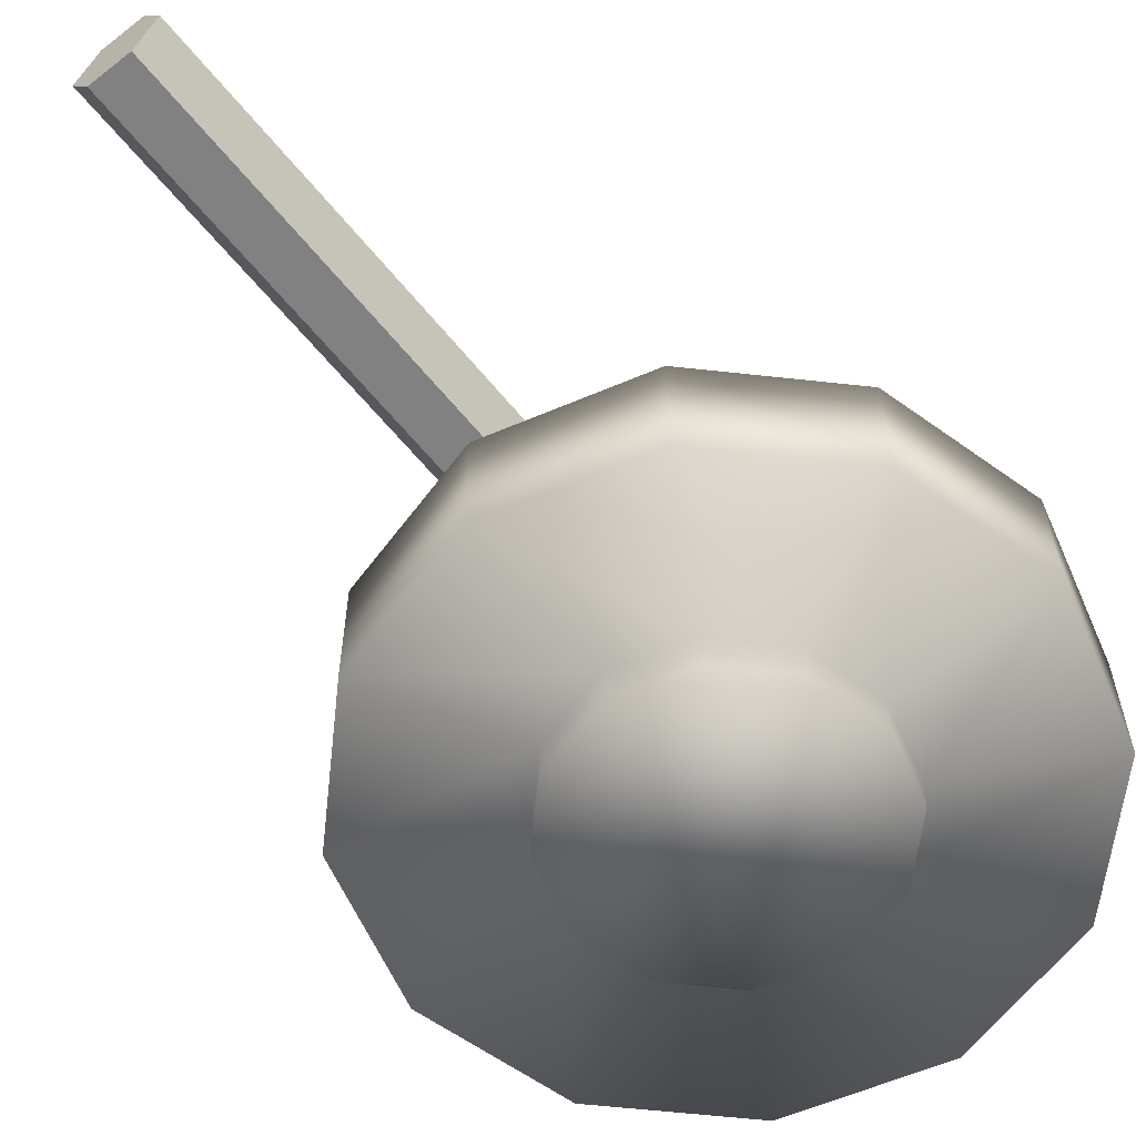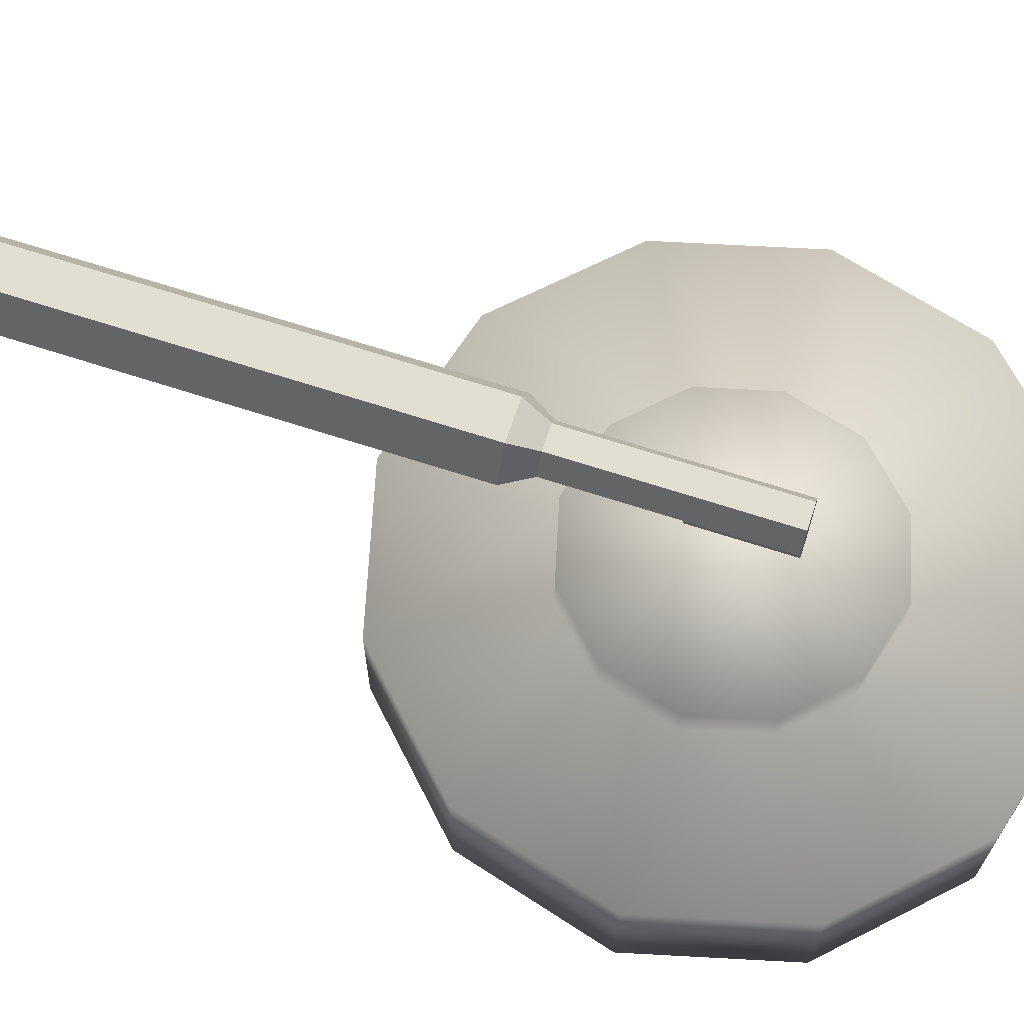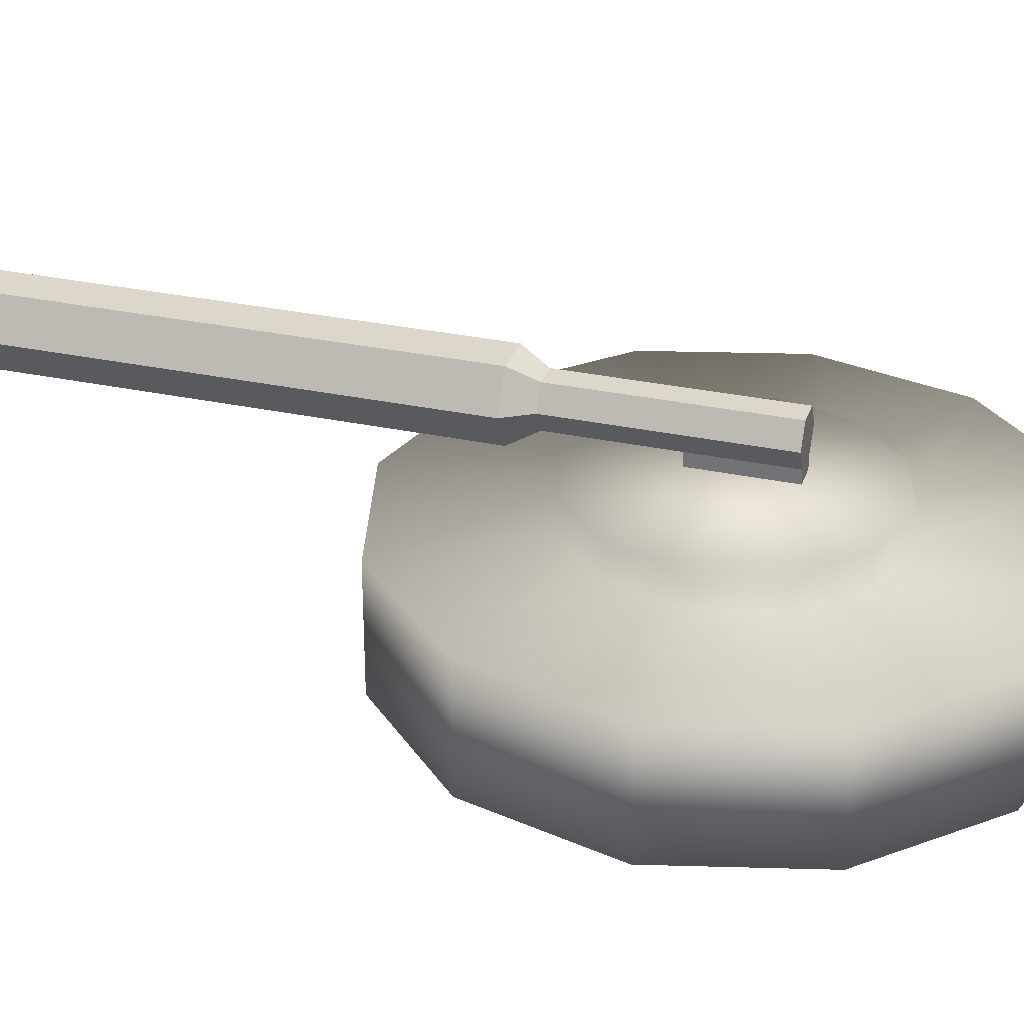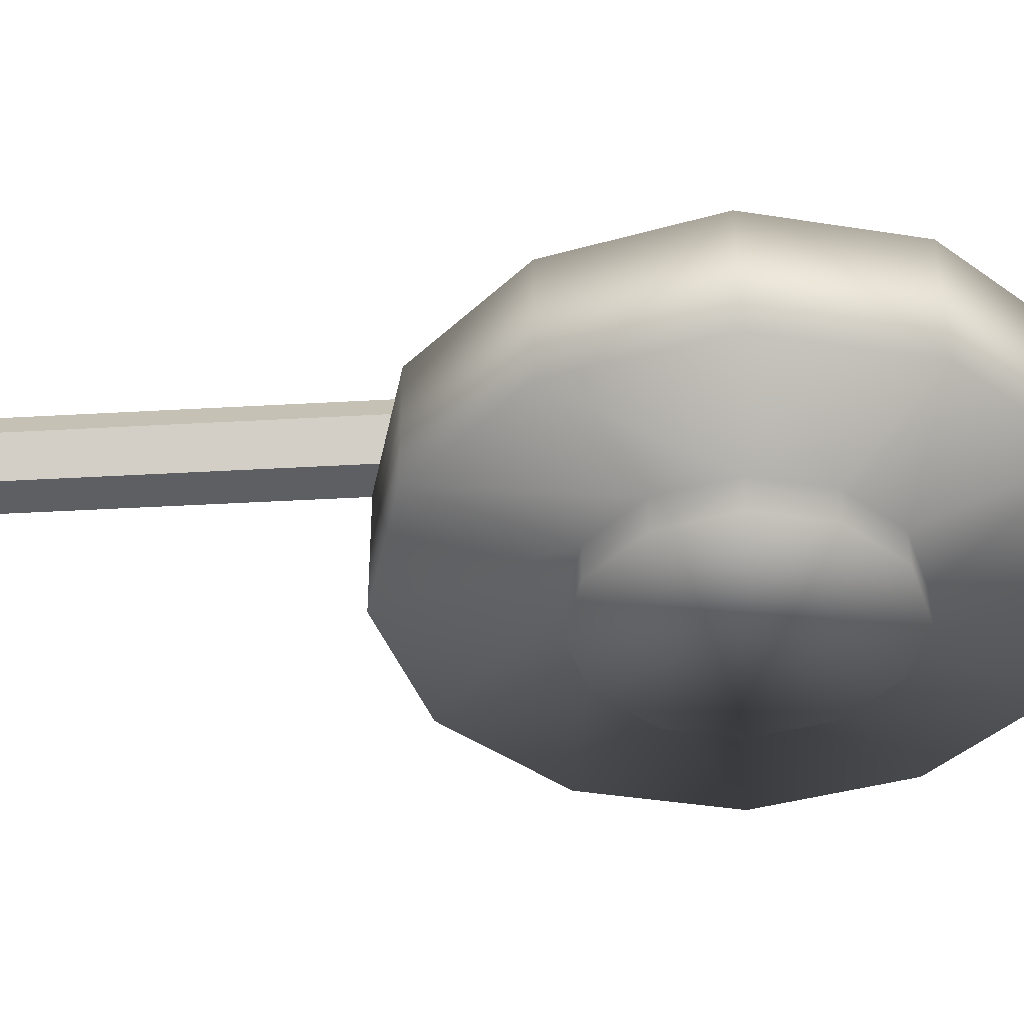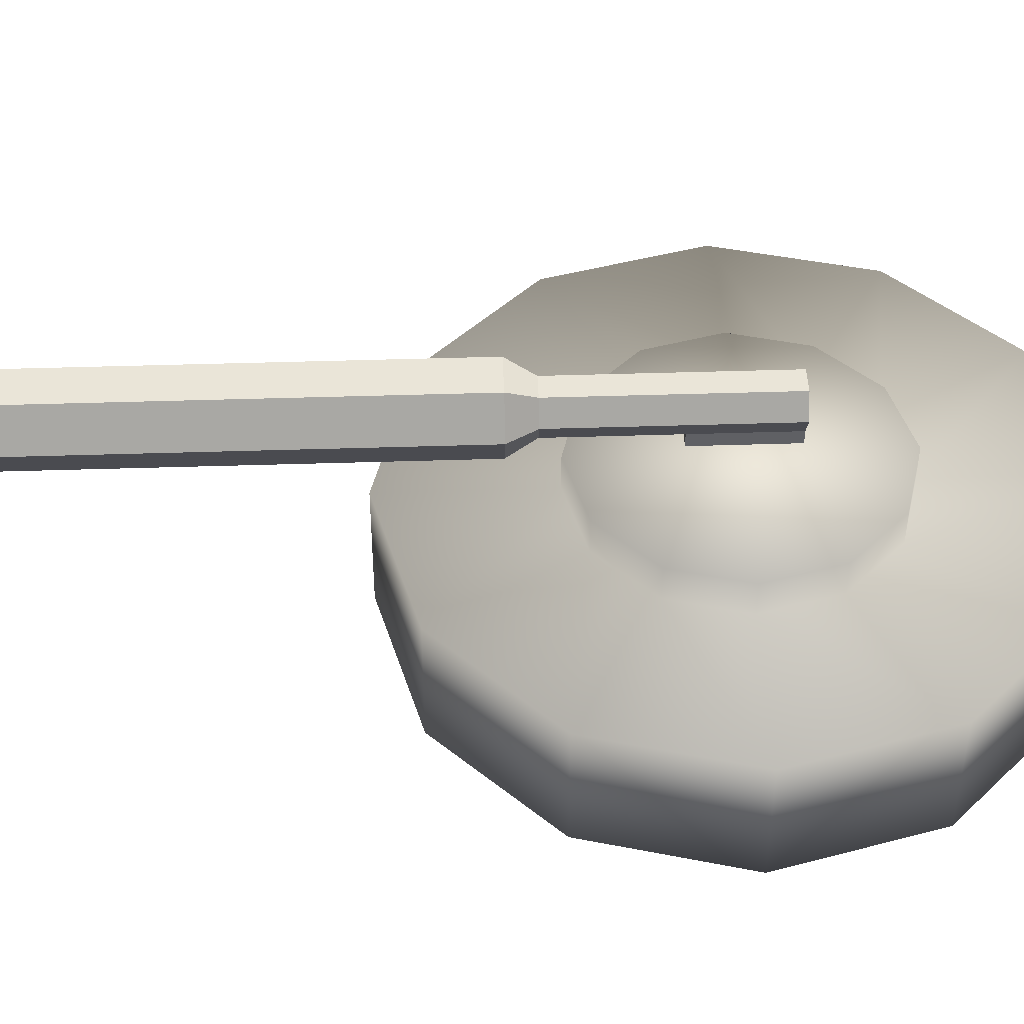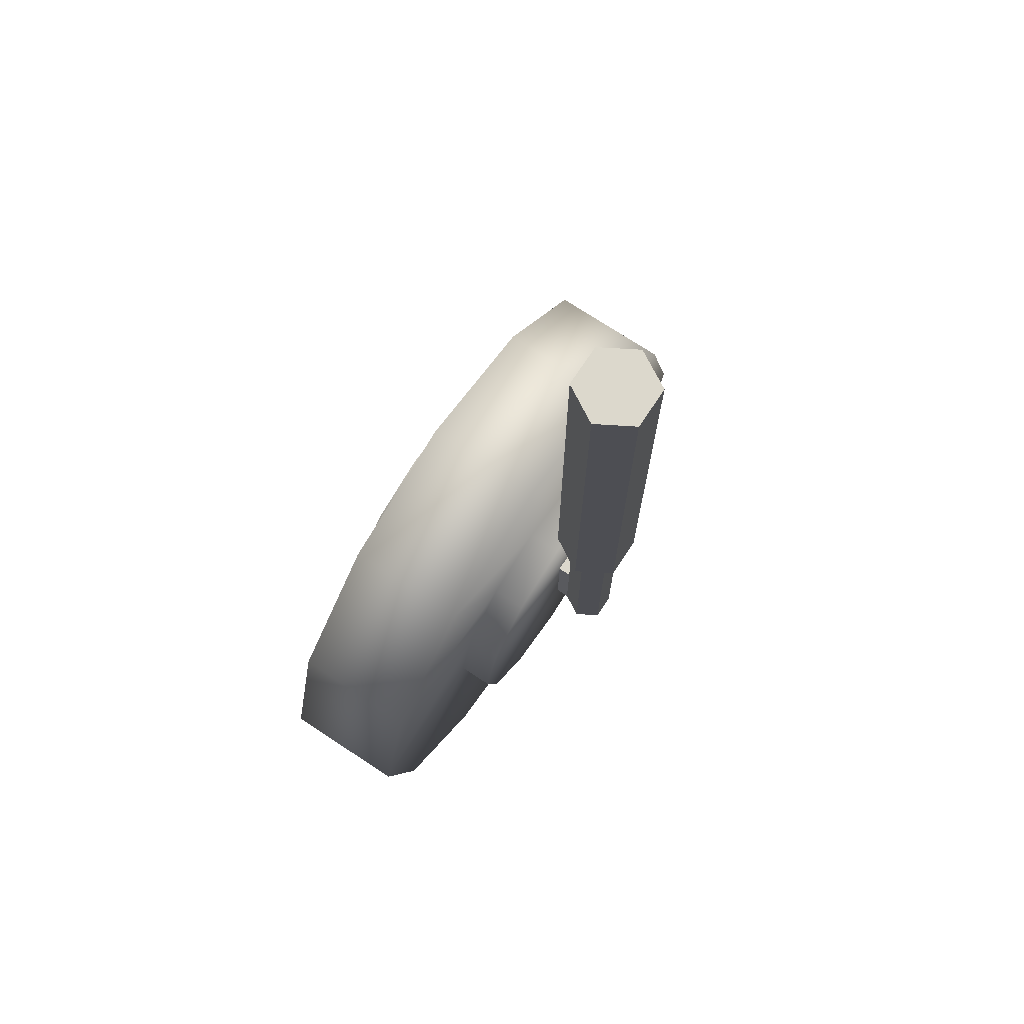
<metadata>
{"format":"obj","ext":"obj","renderer":"f3d","projection":"perspective","resolution":1024,"background":"white","views":[{"elev":-60.4,"azim":38.6,"up":"+Y"},{"elev":67.5,"azim":108.1,"up":"+Y"},{"elev":30.4,"azim":107.3,"up":"+Y"},{"elev":-40.5,"azim":94.0,"up":"+Y"},{"elev":45.4,"azim":87.9,"up":"+Y"},{"elev":72.7,"azim":123.5,"up":"+Z"}]}
</metadata>
<code>
o _F4U_Leg_R_Cylinder.011
v 5.68 3.619 0.3813
v 5.68 3.476 0.3813
v 5.726 3.619 0.2089
v 5.726 3.476 0.2089
v 5.853 3.619 0.08269
v 5.853 3.476 0.08269
v 6.025 3.619 0.03649
v 6.025 3.476 0.03649
v 6.197 3.619 0.08269
v 6.197 3.476 0.08269
v 6.324 3.619 0.2089
v 6.324 3.476 0.2089
v 6.37 3.619 0.3813
v 6.37 3.476 0.3813
v 6.324 3.619 0.5537
v 6.324 3.476 0.5537
v 6.197 3.619 0.6799
v 6.197 3.476 0.6799
v 6.025 3.619 0.7261
v 6.025 3.476 0.7261
v 5.853 3.619 0.6799
v 5.853 3.476 0.6799
v 5.726 3.619 0.5537
v 5.726 3.476 0.5537
v 5.859 3.62 0.3813
v 5.881 3.62 0.2981
v 5.881 3.476 0.2981
v 5.859 3.476 0.3813
v 5.942 3.62 0.2372
v 5.942 3.476 0.2372
v 6.025 3.62 0.2149
v 6.025 3.476 0.2149
v 6.108 3.62 0.2372
v 6.108 3.476 0.2372
v 6.169 3.62 0.2981
v 6.169 3.476 0.2981
v 6.191 3.62 0.3813
v 6.191 3.476 0.3813
v 6.169 3.62 0.4645
v 6.169 3.476 0.4645
v 6.108 3.62 0.5254
v 6.108 3.476 0.5254
v 6.025 3.62 0.5477
v 6.025 3.476 0.5477
v 5.942 3.62 0.5254
v 5.942 3.476 0.5254
v 5.881 3.62 0.4645
v 5.881 3.476 0.4645
v 5.881 3.436 0.2981
v 5.859 3.436 0.3813
v 5.881 3.436 0.4645
v 5.942 3.436 0.5254
v 6.025 3.436 0.5477
v 6.108 3.436 0.5254
v 6.169 3.436 0.4645
v 6.191 3.436 0.3813
v 6.169 3.436 0.2981
v 6.108 3.436 0.2372
v 6.025 3.436 0.2149
v 5.942 3.436 0.2372
v 5.859 3.659 0.3813
v 5.881 3.659 0.2981
v 5.942 3.659 0.2372
v 6.025 3.659 0.2149
v 6.108 3.659 0.2372
v 6.169 3.659 0.2981
v 6.191 3.659 0.3813
v 6.169 3.659 0.4645
v 6.108 3.659 0.5254
v 6.025 3.659 0.5477
v 5.942 3.659 0.5254
v 5.881 3.659 0.4645
v 5.952 3.7 0.6002
v 5.952 3.7 1.15
v 5.976 3.658 0.6002
v 5.976 3.658 1.15
v 6.024 3.658 0.6002
v 6.024 3.658 1.15
v 6.048 3.7 0.6002
v 6.048 3.7 1.15
v 6.024 3.742 0.6002
v 6.024 3.742 1.15
v 5.976 3.742 0.6002
v 5.976 3.742 1.15
v 5.971 3.7 0.5685
v 5.985 3.675 0.5685
v 6.015 3.675 0.5685
v 6.029 3.7 0.5685
v 6.015 3.725 0.5685
v 5.985 3.725 0.5685
v 5.971 3.7 0.3218
v 5.985 3.675 0.3218
v 6.015 3.675 0.3218
v 6.029 3.7 0.3218
v 6.015 3.725 0.3218
v 5.985 3.725 0.3218
v 6.015 3.675 0.4325
v 5.985 3.675 0.4325
v 5.985 3.725 0.4325
v 6.015 3.725 0.4325
v 5.971 3.7 0.4325
v 6.029 3.7 0.4325
v 5.985 3.608 0.3218
v 6.015 3.608 0.3218
v 6.015 3.608 0.4325
v 5.985 3.608 0.4325
f 73 75 76 74
f 75 77 78 76
f 77 79 80 78
f 79 81 82 80
f 76 78 80 82 84 74
f 83 73 74 84
f 81 83 84 82
f 83 90 85 73
f 93 104 103 92
f 75 86 87 77
f 77 87 88 79
f 73 85 86 75
f 79 88 89 81
f 81 89 90 83
f 91 96 95 94 93 92
f 100 95 96 99
f 101 91 92 98
f 102 94 95 100
f 97 93 94 102
f 99 96 91 101
f 86 98 97 87
f 89 100 99 90
f 85 101 98 86
f 88 102 100 89
f 87 97 102 88
f 90 99 101 85
f 106 103 104 105
f 92 103 106 98
f 97 105 104 93
f 98 106 105 97
f 1 3 4 2
f 3 5 6 4
f 5 7 8 6
f 7 9 10 8
f 9 11 12 10
f 11 13 14 12
f 13 15 16 14
f 15 17 18 16
f 17 19 20 18
f 19 21 22 20
f 23 1 2 24
f 21 23 24 22
f 26 3 1 25
f 28 2 4 27
f 29 5 3 26
f 27 4 6 30
f 31 7 5 29
f 30 6 8 32
f 33 9 7 31
f 32 8 10 34
f 35 11 9 33
f 34 10 12 36
f 37 13 11 35
f 36 12 14 38
f 39 15 13 37
f 38 14 16 40
f 41 17 15 39
f 40 16 18 42
f 43 19 17 41
f 42 18 20 44
f 45 21 19 43
f 44 20 22 46
f 47 23 21 45
f 46 22 24 48
f 25 1 23 47
f 48 24 2 28
f 49 60 59 58 57 56 55 54 53 52 51 50
f 28 27 49 50
f 48 28 50 51
f 46 48 51 52
f 44 46 52 53
f 42 44 53 54
f 40 42 54 55
f 38 40 55 56
f 36 38 56 57
f 34 36 57 58
f 32 34 58 59
f 30 32 59 60
f 27 30 60 49
f 61 72 71 70 69 68 67 66 65 64 63 62
f 26 25 61 62
f 29 26 62 63
f 31 29 63 64
f 33 31 64 65
f 35 33 65 66
f 37 35 66 67
f 39 37 67 68
f 41 39 68 69
f 43 41 69 70
f 45 43 70 71
f 47 45 71 72
f 25 47 72 61

</code>
